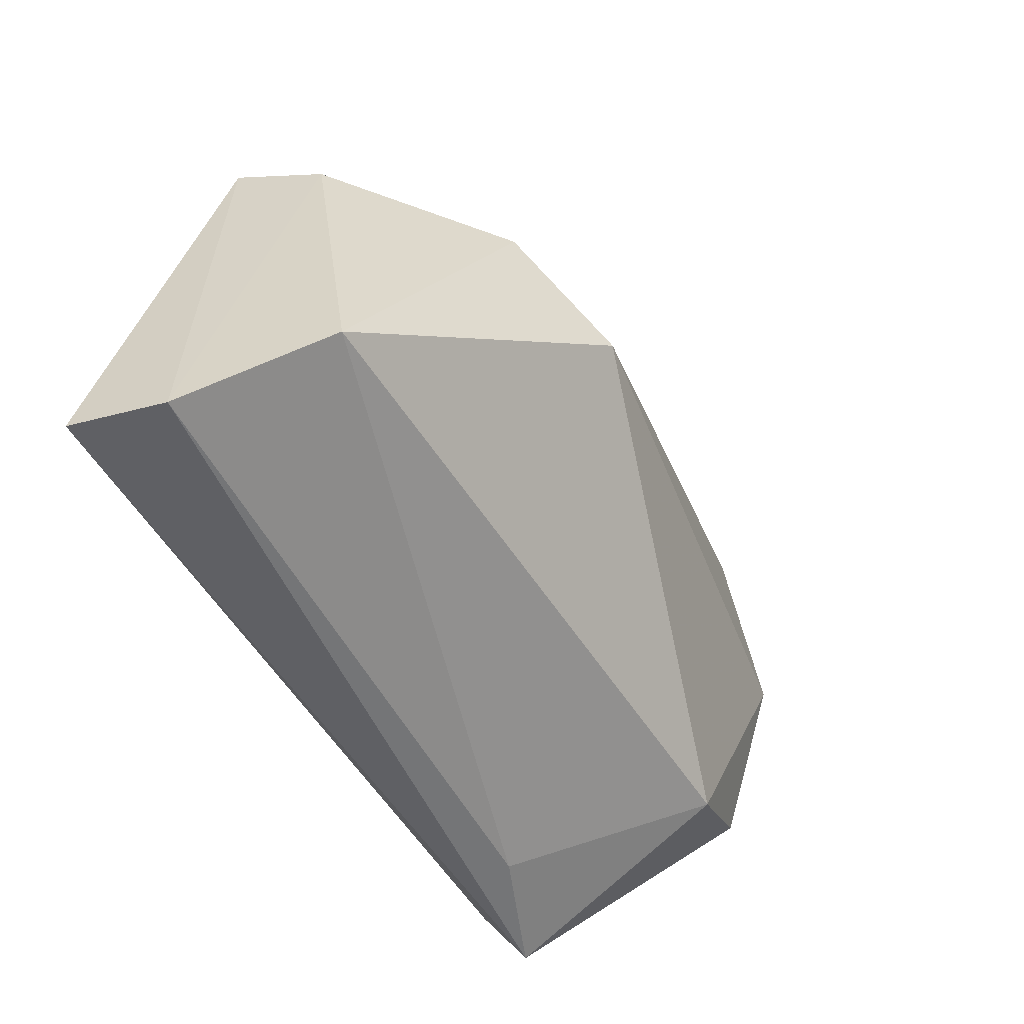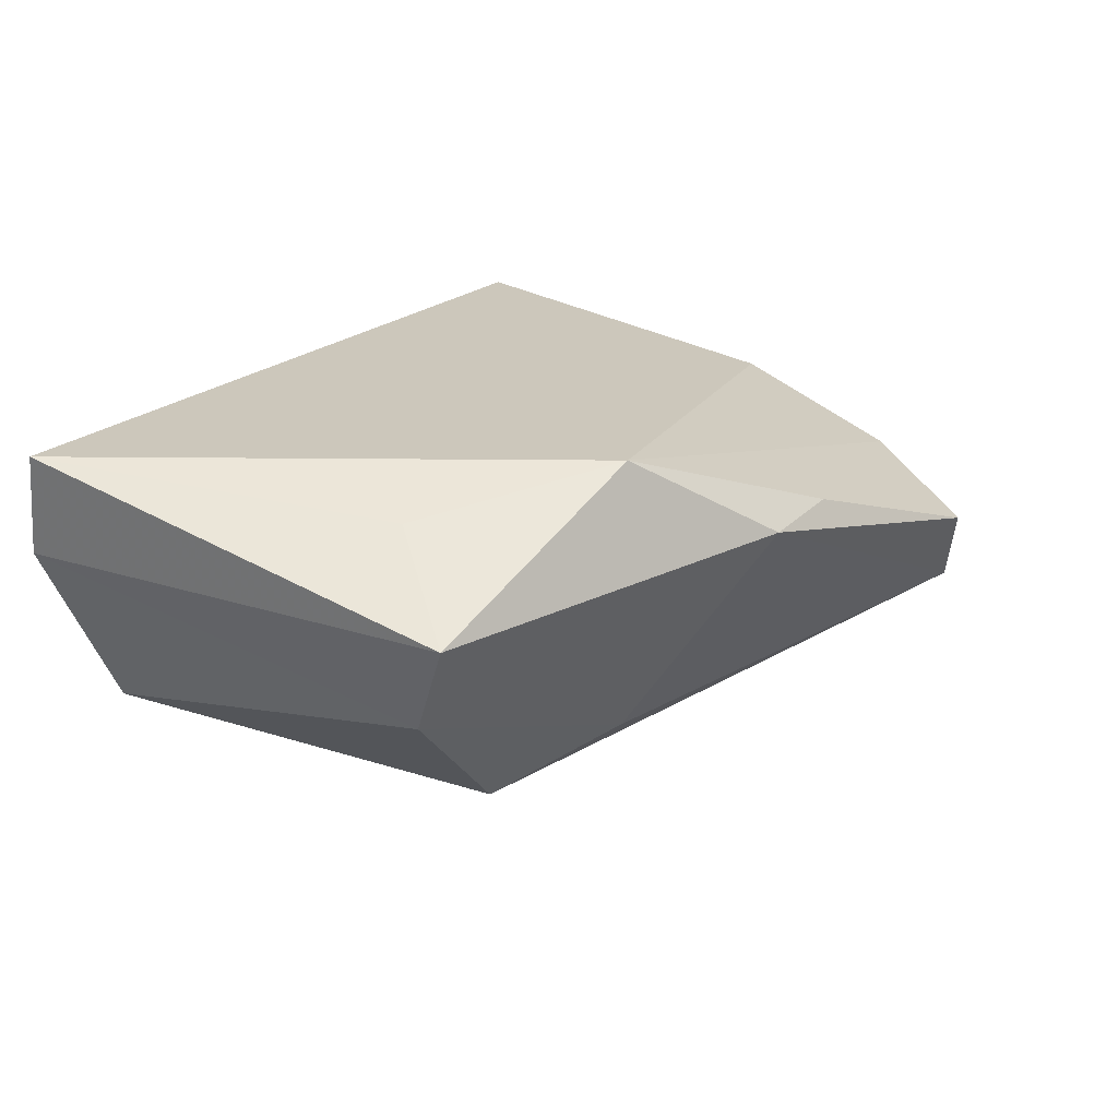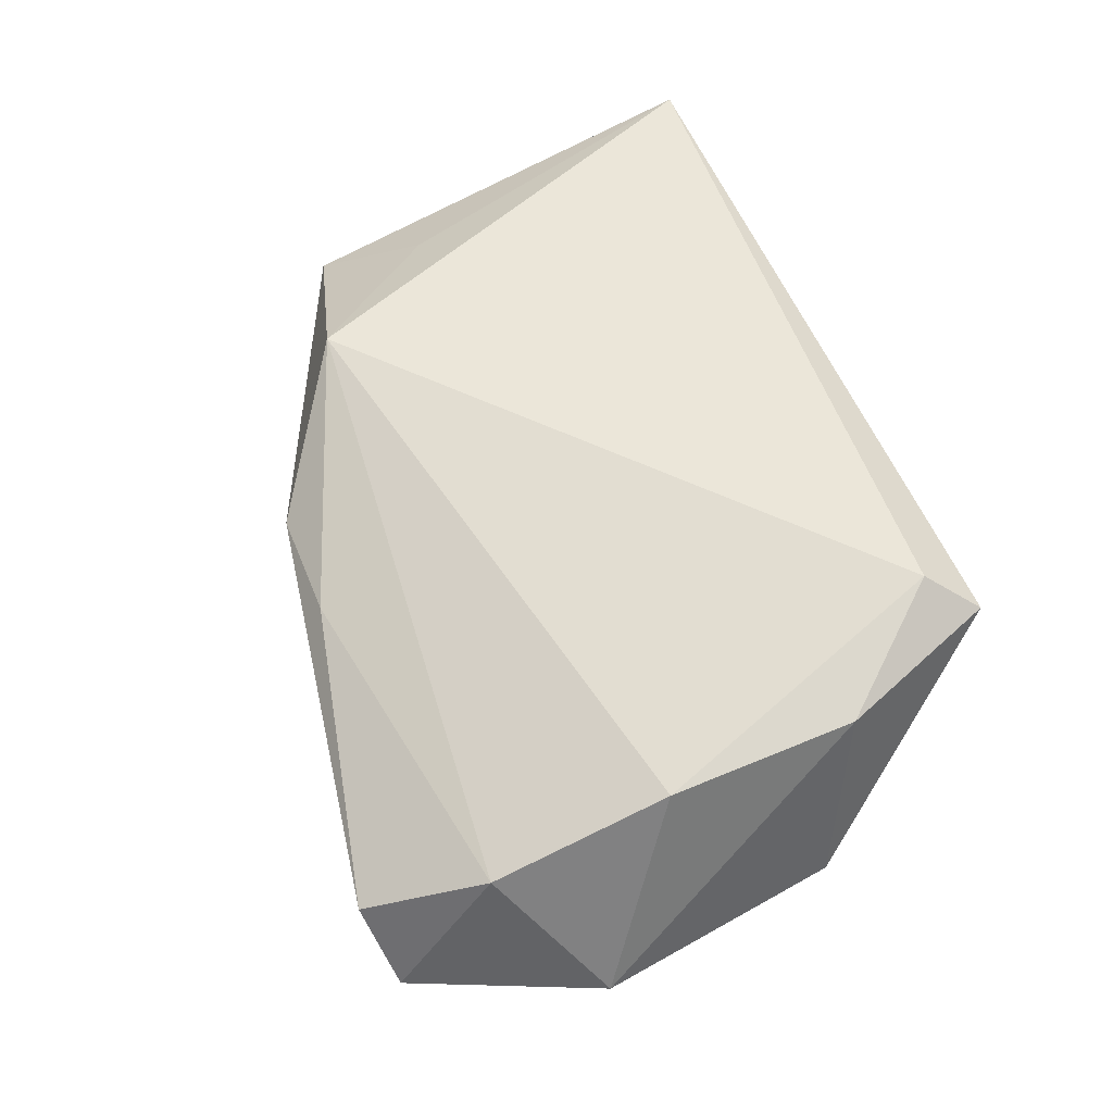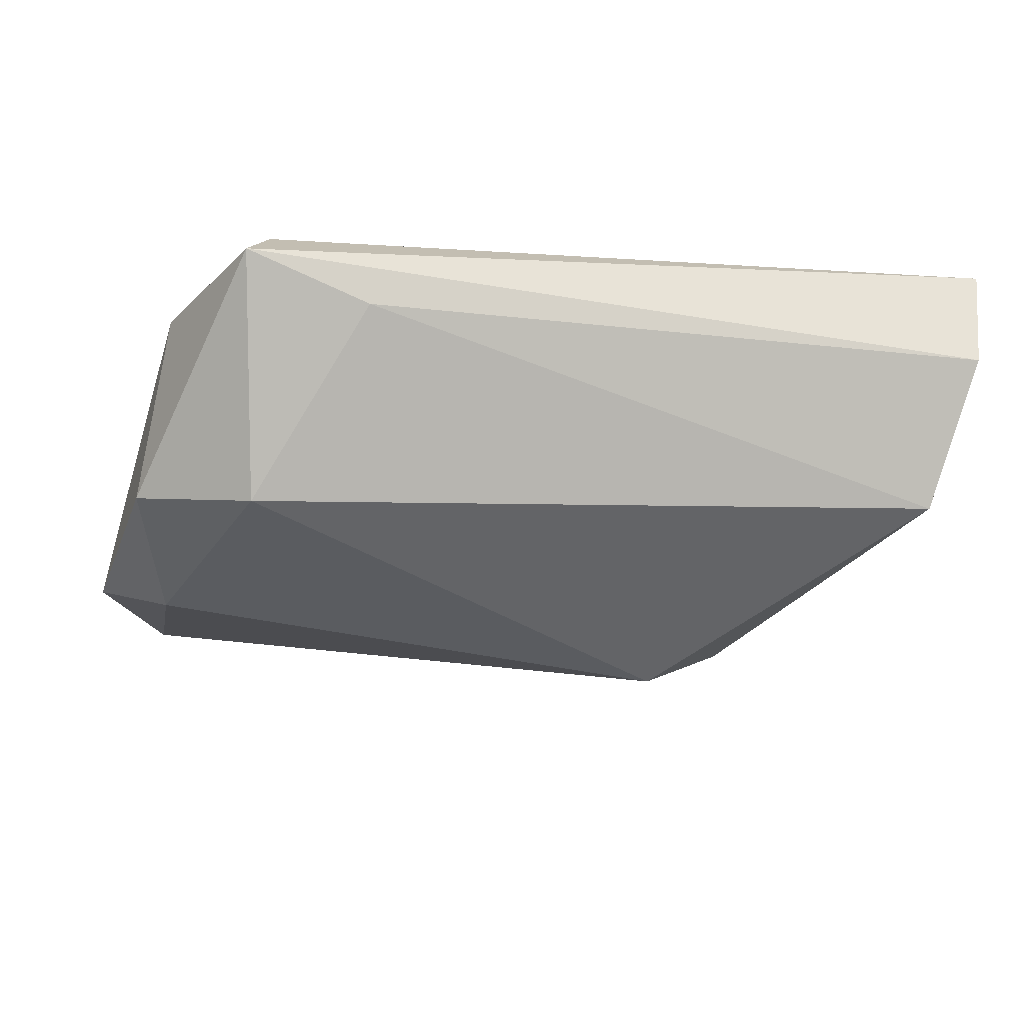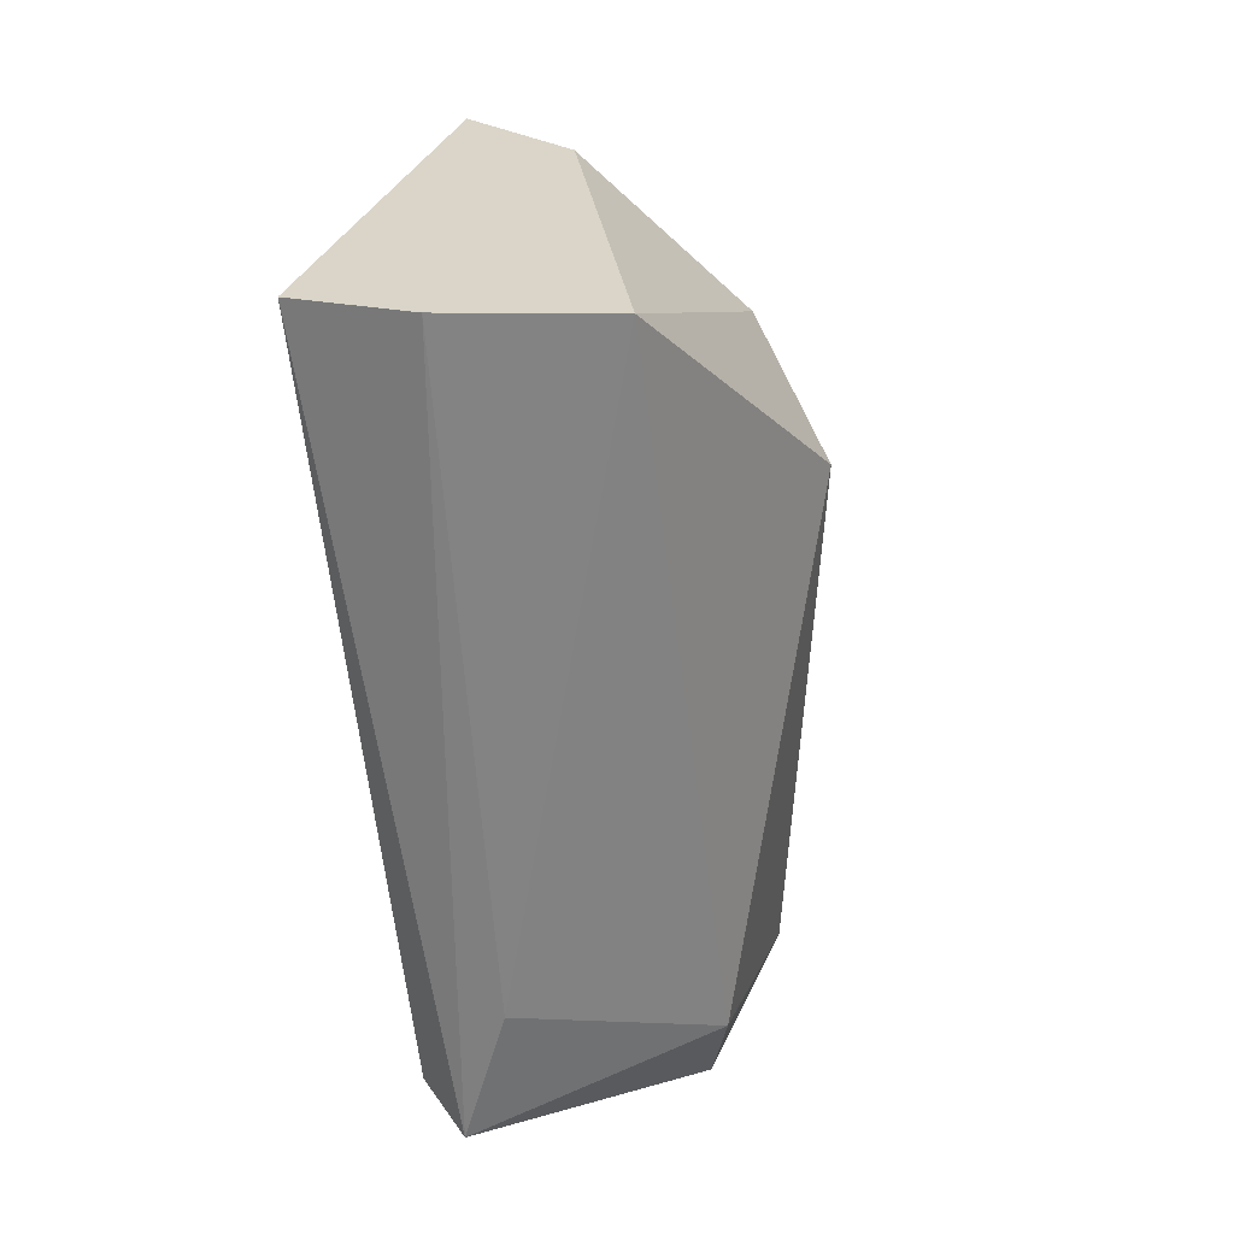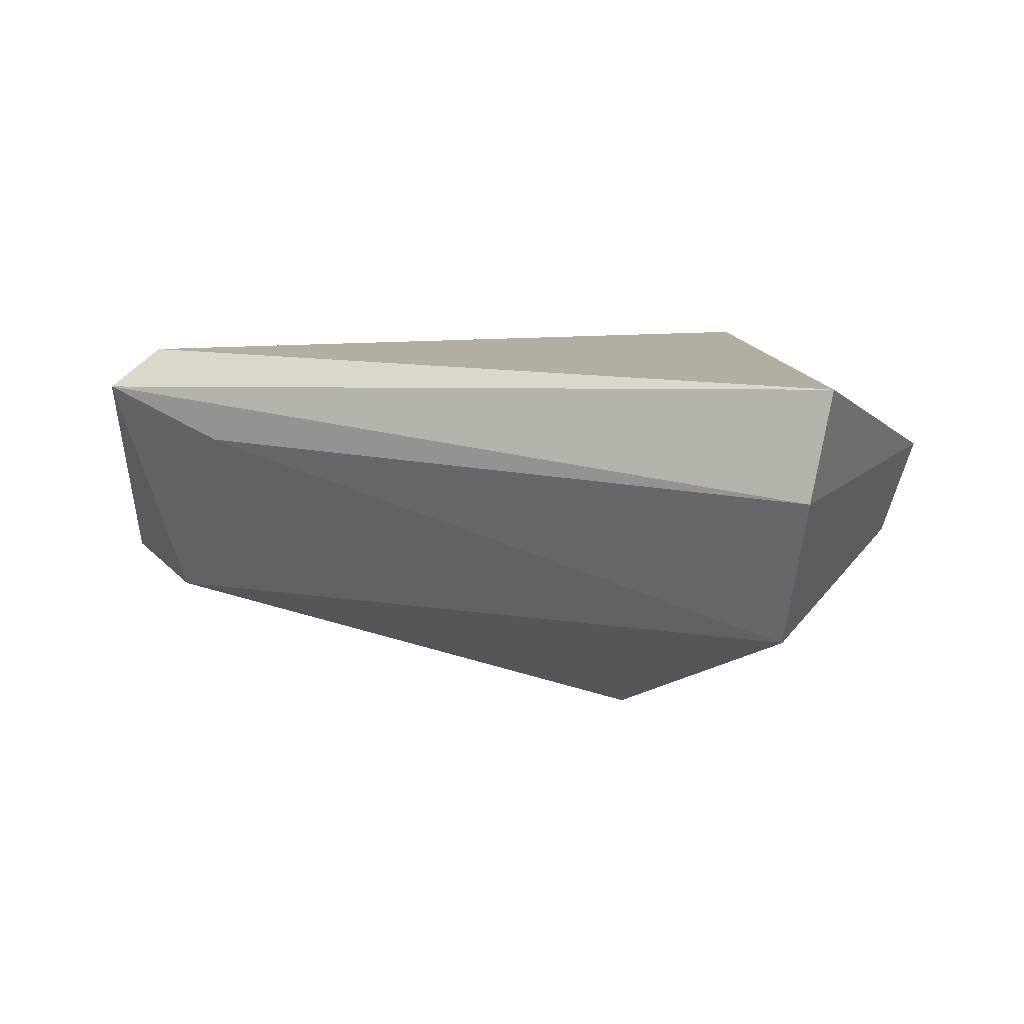
<metadata>
{"format":"obj","ext":"obj","renderer":"f3d","projection":"perspective","resolution":1024,"background":"white","views":[{"elev":-54.1,"azim":119.0,"up":"+Y"},{"elev":21.7,"azim":120.5,"up":"+Z"},{"elev":48.4,"azim":-108.5,"up":"+Z"},{"elev":-17.4,"azim":-9.9,"up":"+Z"},{"elev":-59.4,"azim":95.5,"up":"+Y"},{"elev":10.7,"azim":25.2,"up":"+Z"}]}
</metadata>
<code>
v 0.01372 0.0204 -0.01637
v -0.008384 0.03481 0.007011
v -0.04629 0.0265 0.001707
v 0.05291 -0.02986 0.01911
v 0.005182 0.03543 0.00744
v 0.04657 -0.02527 -0.01002
v -0.04912 -0.01157 -0.009615
v -0.045 0.006076 -0.01822
v -0.04526 0.03696 -0.01467
v -0.03782 -0.03219 0.01493
v 0.02186 0.02524 0.01911
v -0.03564 -0.02062 -0.01205
v -0.04088 0.03987 -0.00488
v 0.04 0.008819 0.01471
v -0.02324 -0.0318 0.009199
v -0.04682 0.00689 0.009372
v -0.04615 -0.01398 0.01256
v 0.04696 0.01491 -0.004295
v 0.02924 0.01223 -0.02059
v -0.05339 0.01538 -0.01441
v 0.04956 0.01964 0.006326
v 0.05137 -0.03219 0.007124
v -0.03485 -0.02625 0.01911
v 0.01704 0.0007838 -0.02704
f 9 20 3
f 5 11 21
f 14 4 21
f 21 11 14
f 14 11 4
f 19 24 9
f 12 24 6
f 24 19 6
f 8 24 12
f 8 20 9
f 9 24 8
f 12 10 7
f 7 8 12
f 20 8 7
f 17 20 7
f 7 10 17
f 4 11 23
f 23 10 4
f 17 10 23
f 16 20 17
f 16 3 20
f 17 23 16
f 11 3 16
f 16 23 11
f 9 3 13
f 13 5 9
f 18 6 19
f 9 5 1
f 1 19 9
f 1 18 19
f 1 5 21
f 21 18 1
f 4 10 22
f 21 4 22
f 22 18 21
f 6 18 22
f 11 5 2
f 5 13 2
f 2 3 11
f 2 13 3
f 15 22 10
f 6 22 15
f 15 10 12
f 12 6 15

</code>
